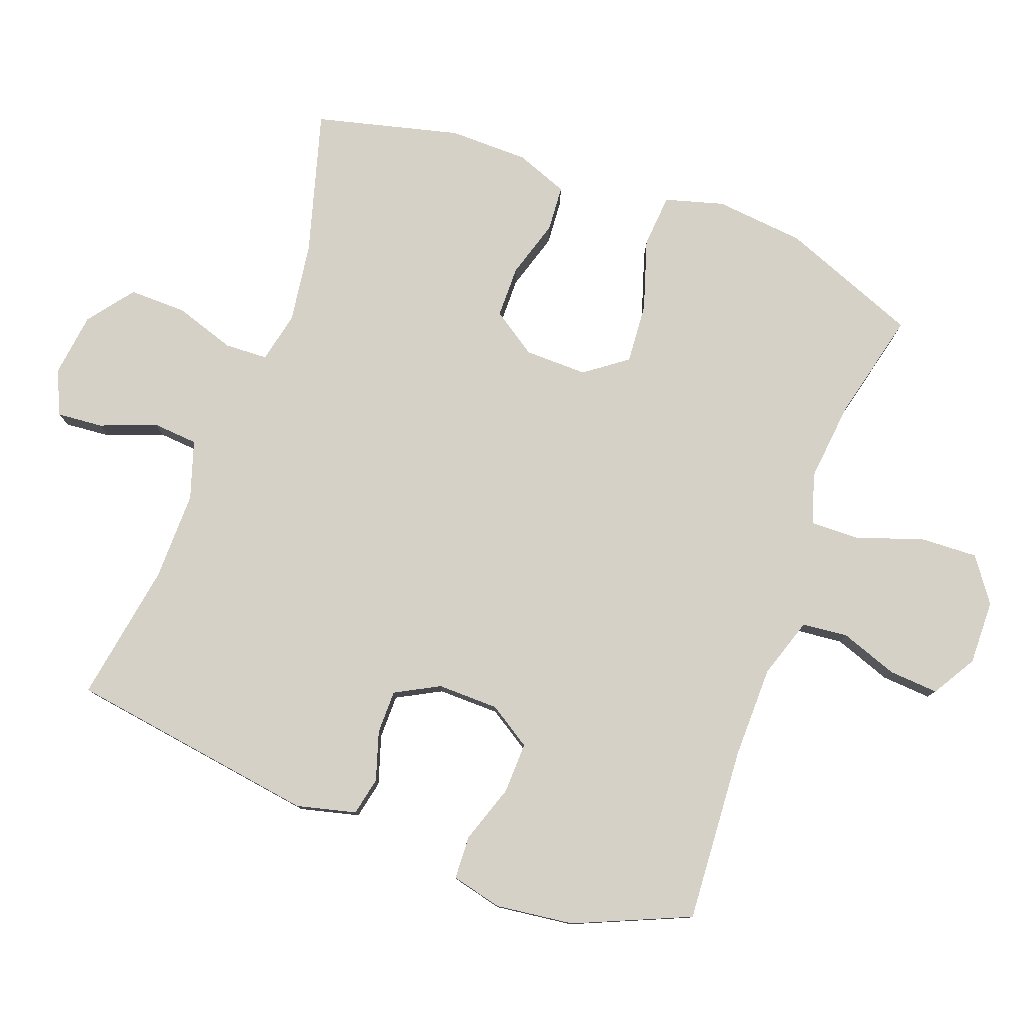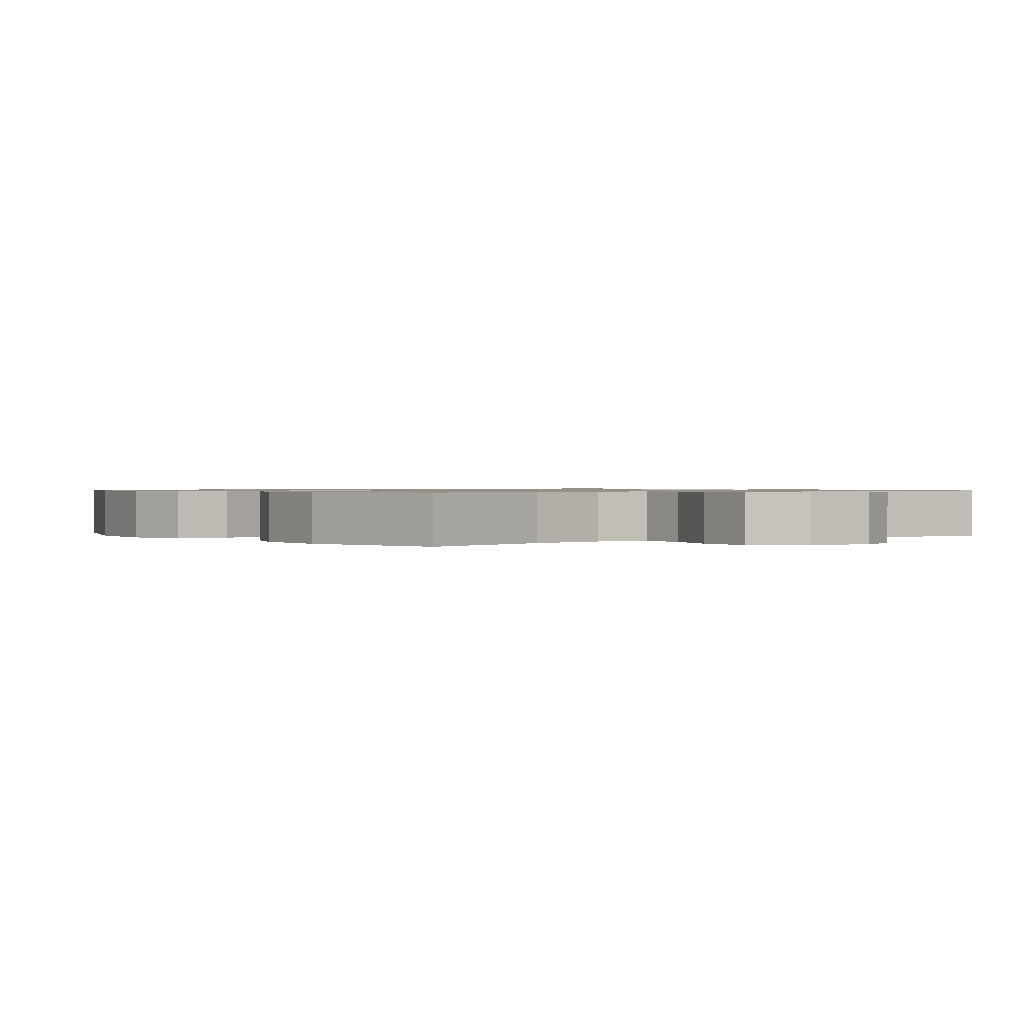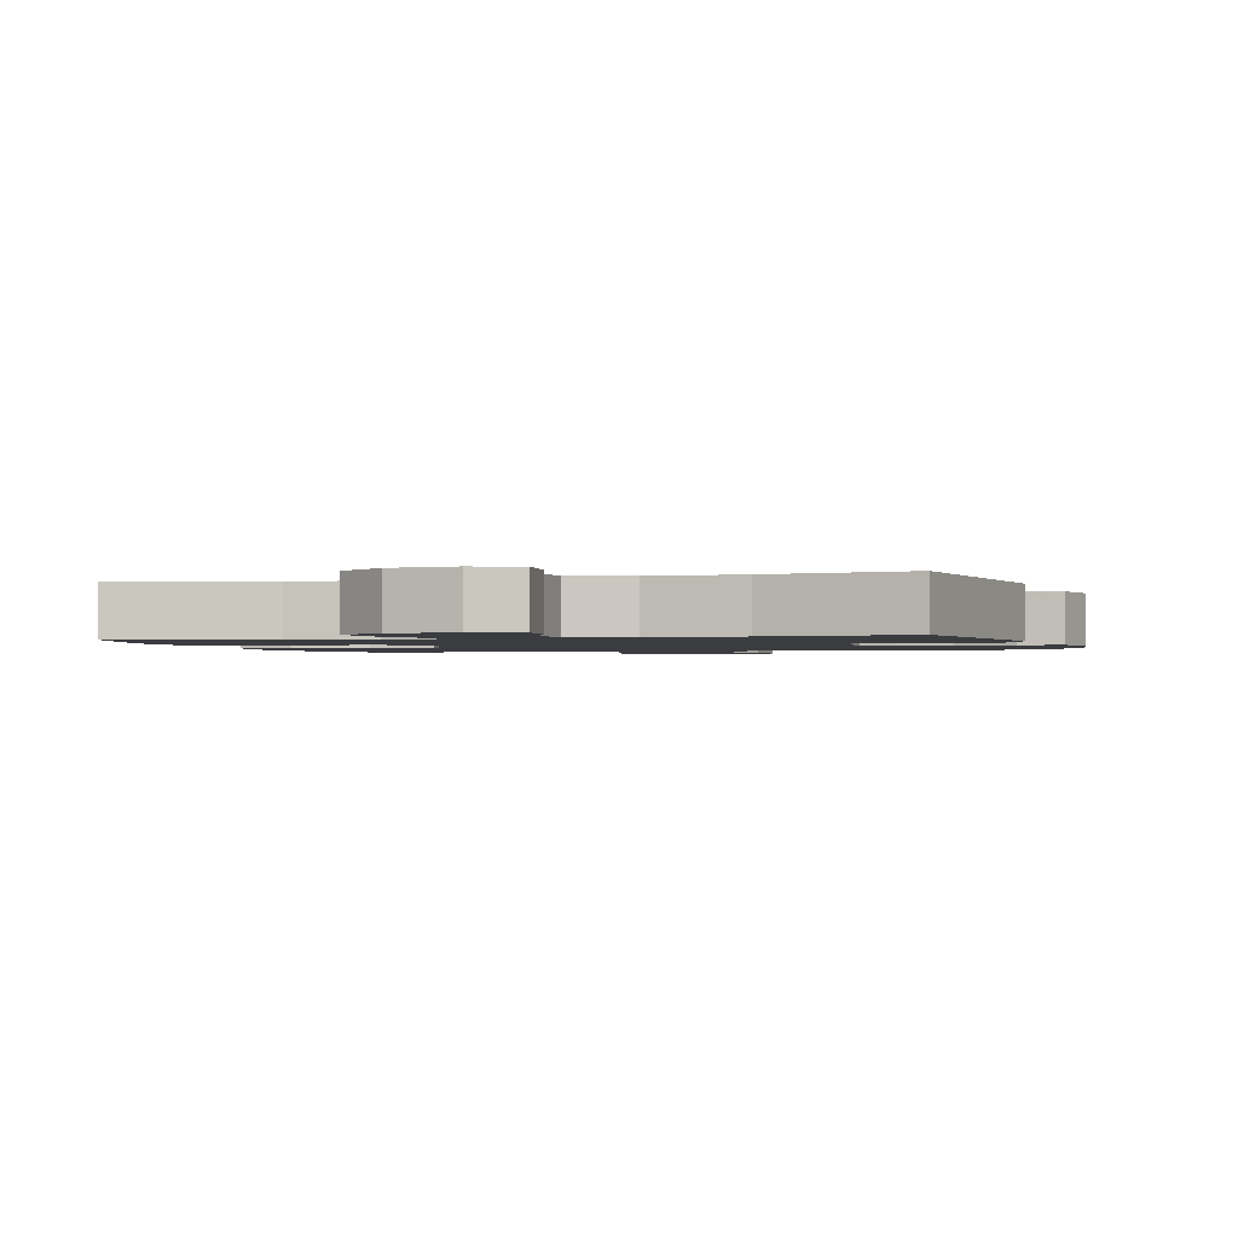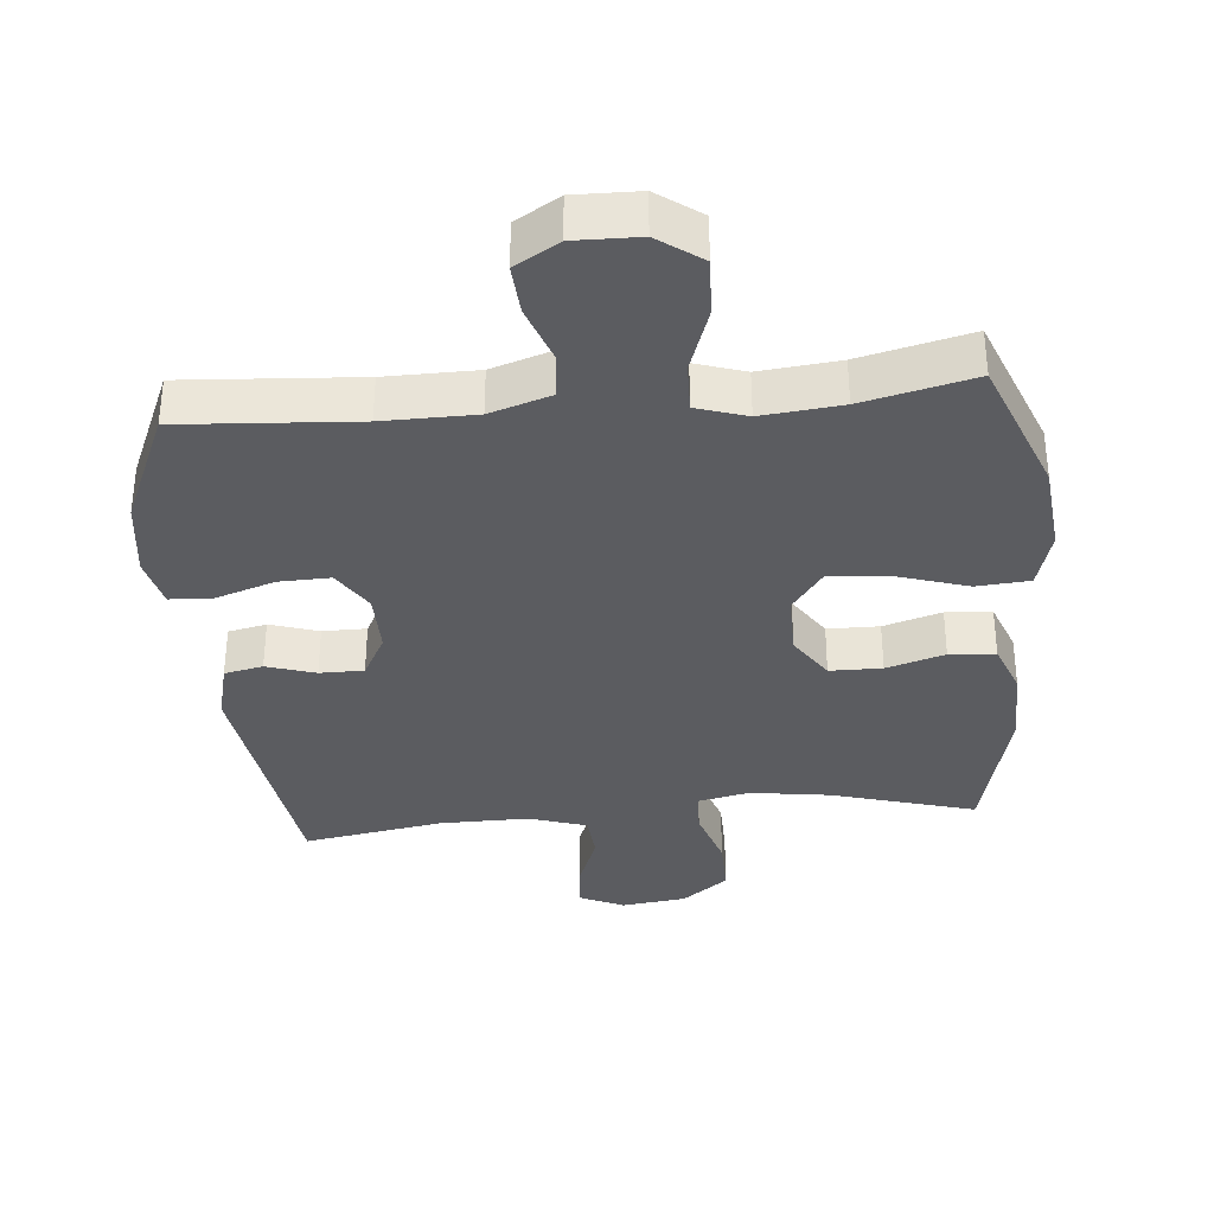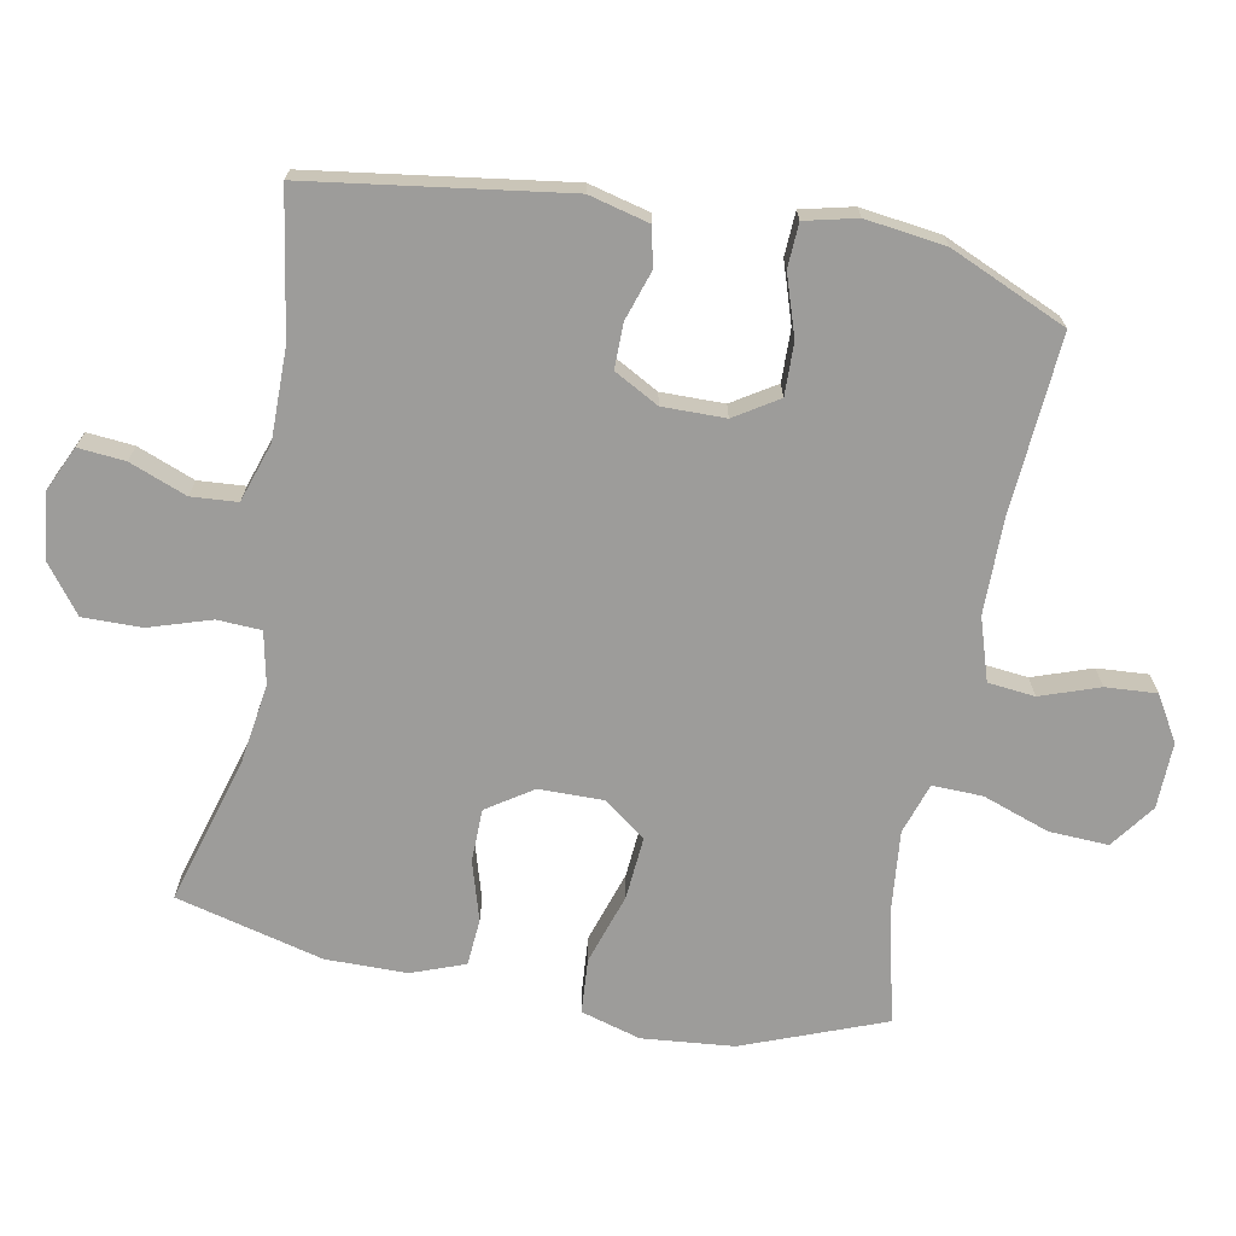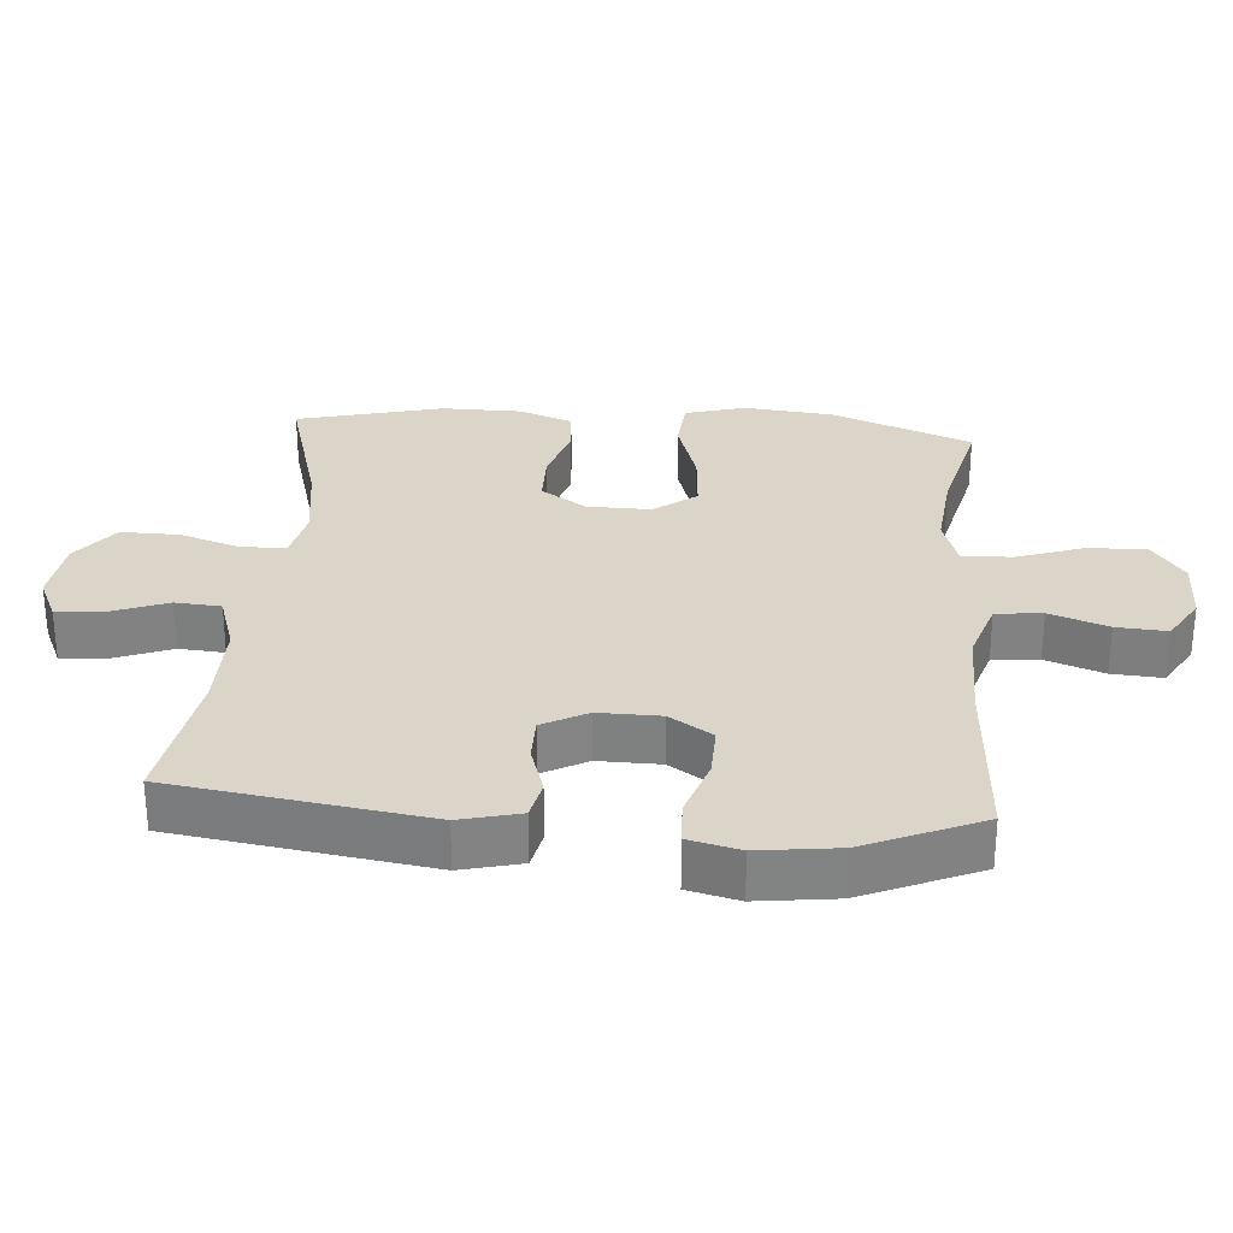
<metadata>
{"format":"obj","ext":"obj","renderer":"f3d","projection":"perspective","resolution":1024,"background":"white","views":[{"elev":79.0,"azim":-69.6,"up":"+Y"},{"elev":0.8,"azim":144.3,"up":"+Y"},{"elev":-1.6,"azim":-164.1,"up":"+Y"},{"elev":-35.2,"azim":5.3,"up":"+Y"},{"elev":-70.0,"azim":-100.9,"up":"+Y"},{"elev":29.3,"azim":-85.4,"up":"+Y"}]}
</metadata>
<code>
v 0.5 0.07 0.5
v 0.579 0.07 0.296
v 0.592 0.07 0.163
v 0.567 0.07 0.076
v 0.488 0.07 0.07
v 0.384 0.07 0.103
v 0.294 0.07 0.11
v 0.248 0.07 0.048
v 0.249 0.07 -0.045
v 0.293 0.07 -0.111
v 0.37 0.07 -0.112
v 0.456 0.07 -0.086
v 0.524 0.07 -0.091
v 0.553 0.07 -0.168
v 0.554 0.07 -0.286
v 0.5 0.07 -0.5
v 0.288 0.07 -0.439
v 0.17 0.07 -0.422
v 0.094 0.07 -0.438
v 0.091 0.07 -0.502
v 0.12 0.07 -0.592
v 0.121 0.07 -0.677
v 0.053 0.07 -0.729
v -0.043 0.07 -0.741
v -0.108 0.07 -0.711
v -0.102 0.07 -0.643
v -0.07 0.07 -0.56
v -0.075 0.07 -0.493
v -0.161 0.07 -0.465
v -0.293 0.07 -0.466
v -0.5 0.07 -0.5
v -0.554 0.07 -0.129
v -0.532 0.07 -0.041
v -0.475 0.07 -0.029
v -0.403 0.07 -0.052
v -0.338 0.07 -0.052
v -0.303 0.07 0.013
v -0.304 0.07 0.104
v -0.344 0.07 0.167
v -0.42 0.07 0.165
v -0.507 0.07 0.136
v -0.571 0.07 0.139
v -0.589 0.07 0.214
v -0.574 0.07 0.33
v -0.5 0.07 0.5
v -0.24 0.07 0.482
v -0.104 0.07 0.483
v -0.014 0.07 0.512
v -0.007 0.07 0.58
v -0.037 0.07 0.665
v -0.042 0.07 0.739
v 0.023 0.07 0.778
v 0.119 0.07 0.776
v 0.184 0.07 0.729
v 0.18 0.07 0.643
v 0.146 0.07 0.546
v 0.144 0.07 0.473
v 0.218 0.07 0.449
v 0.336 0.07 0.461
v 0.5 0 0.5
v 0.579 0 0.296
v 0.592 0 0.163
v 0.567 0 0.076
v 0.488 0 0.07
v 0.384 0 0.103
v 0.294 0 0.11
v 0.248 0 0.048
v 0.249 0 -0.045
v 0.293 0 -0.111
v 0.37 0 -0.112
v 0.456 0 -0.086
v 0.524 0 -0.091
v 0.553 0 -0.168
v 0.554 0 -0.286
v 0.5 0 -0.5
v 0.288 0 -0.439
v 0.17 0 -0.422
v 0.094 0 -0.438
v 0.091 0 -0.502
v 0.12 0 -0.592
v 0.121 0 -0.677
v 0.053 0 -0.729
v -0.043 0 -0.741
v -0.108 0 -0.711
v -0.102 0 -0.643
v -0.07 0 -0.56
v -0.075 0 -0.493
v -0.161 0 -0.465
v -0.293 0 -0.466
v -0.5 0 -0.5
v -0.554 0 -0.129
v -0.532 0 -0.041
v -0.475 0 -0.029
v -0.403 0 -0.052
v -0.338 0 -0.052
v -0.303 0 0.013
v -0.304 0 0.104
v -0.344 0 0.167
v -0.42 0 0.165
v -0.507 0 0.136
v -0.571 0 0.139
v -0.589 0 0.214
v -0.574 0 0.33
v -0.5 0 0.5
v -0.24 0 0.482
v -0.104 0 0.483
v -0.014 0 0.512
v -0.007 0 0.58
v -0.037 0 0.665
v -0.042 0 0.739
v 0.023 0 0.778
v 0.119 0 0.776
v 0.184 0 0.729
v 0.18 0 0.643
v 0.146 0 0.546
v 0.144 0 0.473
v 0.218 0 0.449
v 0.336 0 0.461
f 53 54 55 56
f 53 56 57
f 52 53 57
f 49 50 51 52
f 48 49 52 57
f 47 48 57 58
f 43 44 45 46
f 43 46 47 58
f 40 41 42 43
f 39 40 43 58
f 32 33 34 35
f 30 31 32 35
f 29 30 35 36
f 28 29 36 37
f 24 25 26 27
f 24 27 28
f 23 24 28
f 20 21 22 23
f 19 20 23 28
f 14 15 16 17
f 14 17 18
f 11 12 13 14
f 10 11 14 18
f 9 10 18 19
f 3 4 5 6
f 3 6 7
f 59 1 2 3
f 59 3 7
f 38 39 58 59
f 38 59 7 8
f 19 28 37 38
f 8 9 19 38
f 115 114 113 112
f 116 115 112
f 116 112 111
f 111 110 109 108
f 116 111 108 107
f 117 116 107 106
f 105 104 103 102
f 117 106 105 102
f 102 101 100 99
f 117 102 99 98
f 94 93 92 91
f 94 91 90 89
f 95 94 89 88
f 96 95 88 87
f 86 85 84 83
f 87 86 83
f 87 83 82
f 82 81 80 79
f 87 82 79 78
f 76 75 74 73
f 77 76 73
f 73 72 71 70
f 77 73 70 69
f 78 77 69 68
f 65 64 63 62
f 66 65 62
f 62 61 60 118
f 66 62 118
f 118 117 98 97
f 67 66 118 97
f 97 96 87 78
f 97 78 68 67
f 1 60 61 2
f 2 61 62 3
f 3 62 63 4
f 4 63 64 5
f 5 64 65 6
f 6 65 66 7
f 7 66 67 8
f 8 67 68 9
f 9 68 69 10
f 10 69 70 11
f 11 70 71 12
f 12 71 72 13
f 13 72 73 14
f 14 73 74 15
f 15 74 75 16
f 16 75 76 17
f 17 76 77 18
f 18 77 78 19
f 19 78 79 20
f 20 79 80 21
f 21 80 81 22
f 22 81 82 23
f 23 82 83 24
f 24 83 84 25
f 25 84 85 26
f 26 85 86 27
f 27 86 87 28
f 28 87 88 29
f 29 88 89 30
f 30 89 90 31
f 31 90 91 32
f 32 91 92 33
f 33 92 93 34
f 34 93 94 35
f 35 94 95 36
f 36 95 96 37
f 37 96 97 38
f 38 97 98 39
f 39 98 99 40
f 40 99 100 41
f 41 100 101 42
f 42 101 102 43
f 43 102 103 44
f 44 103 104 45
f 45 104 105 46
f 46 105 106 47
f 47 106 107 48
f 48 107 108 49
f 49 108 109 50
f 50 109 110 51
f 51 110 111 52
f 52 111 112 53
f 53 112 113 54
f 54 113 114 55
f 55 114 115 56
f 56 115 116 57
f 57 116 117 58
f 58 117 118 59
f 59 118 60 1

</code>
